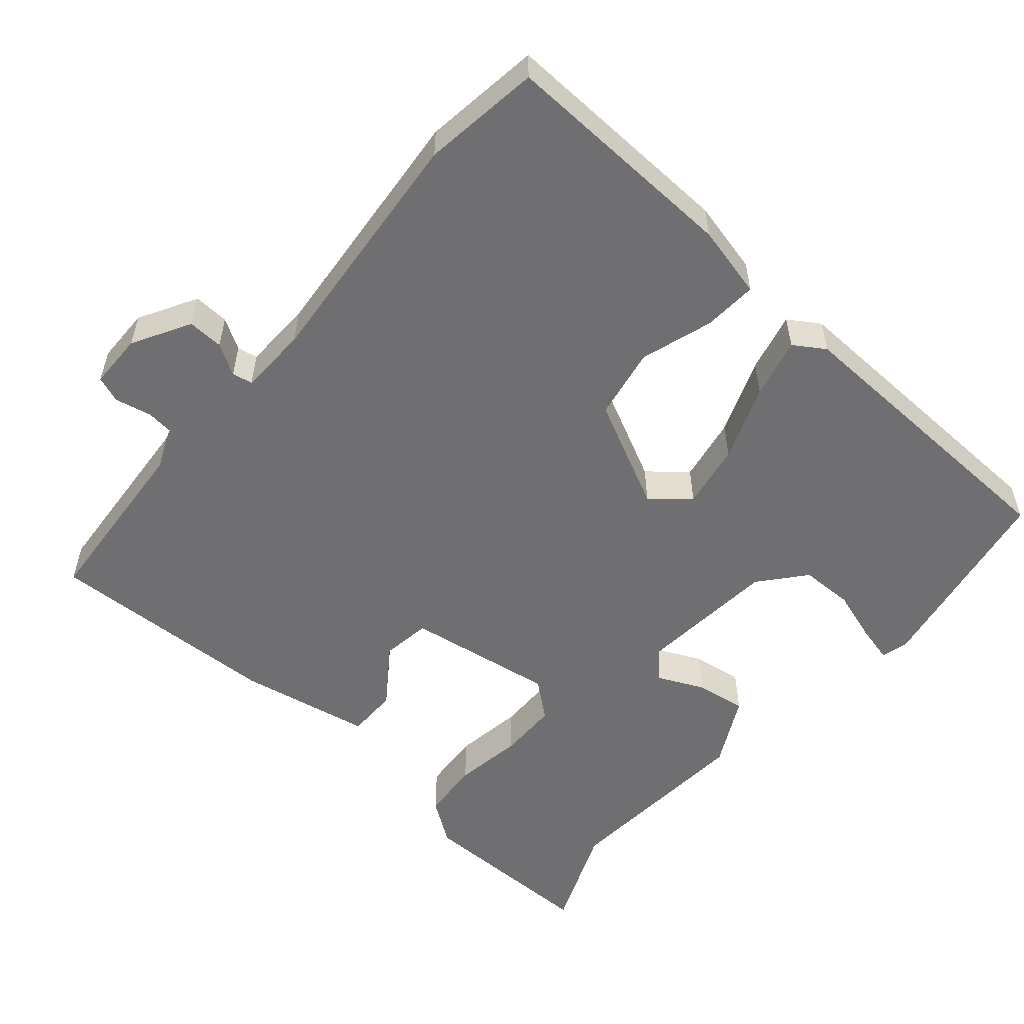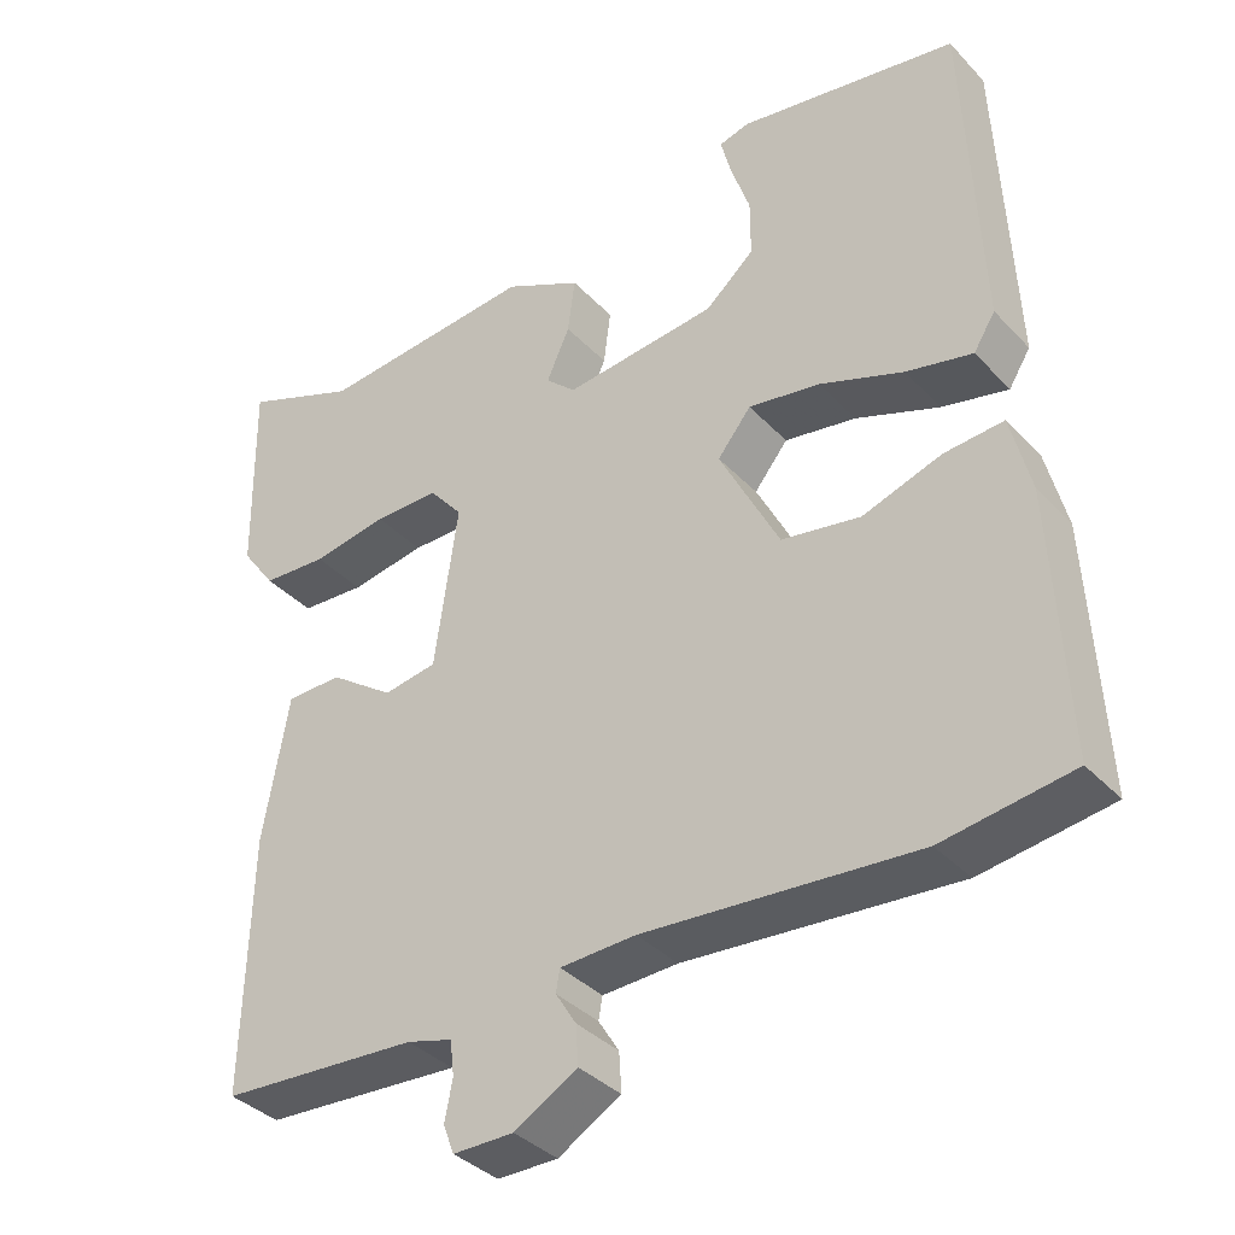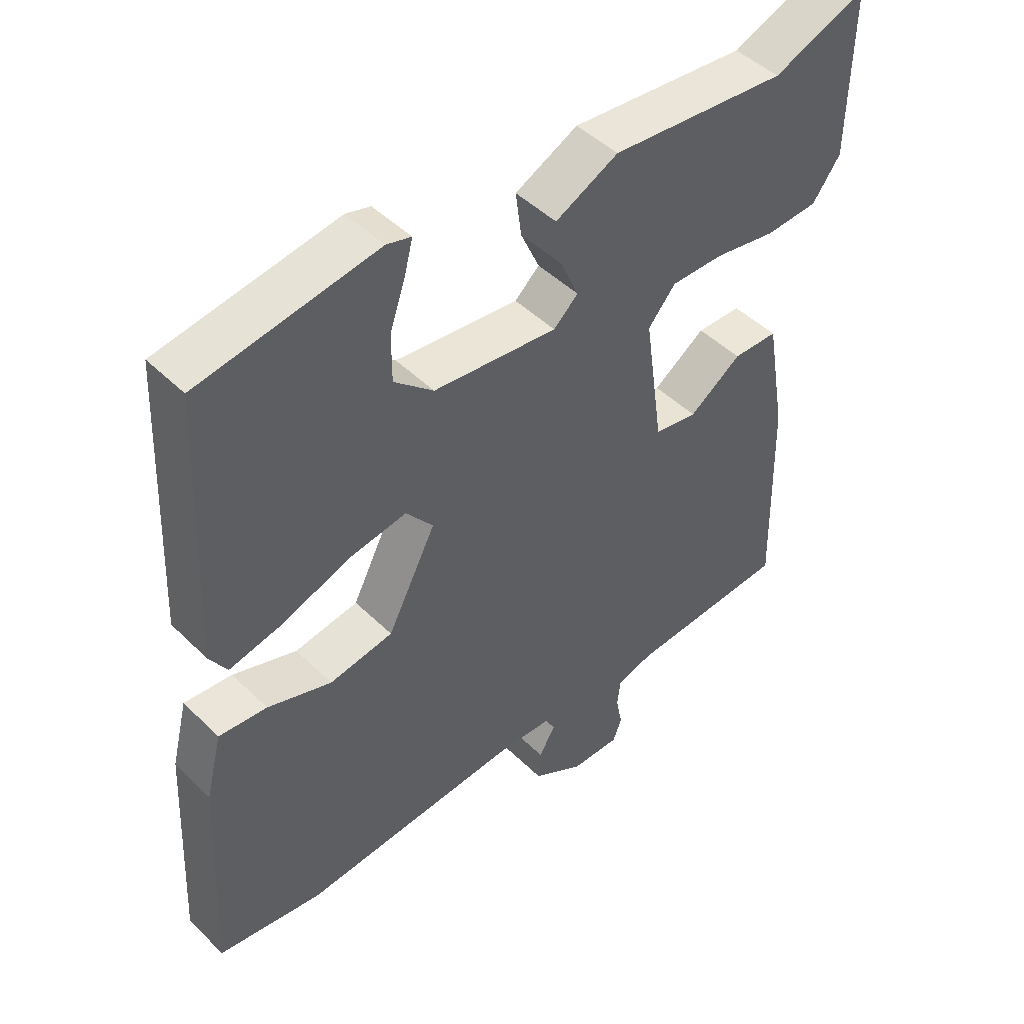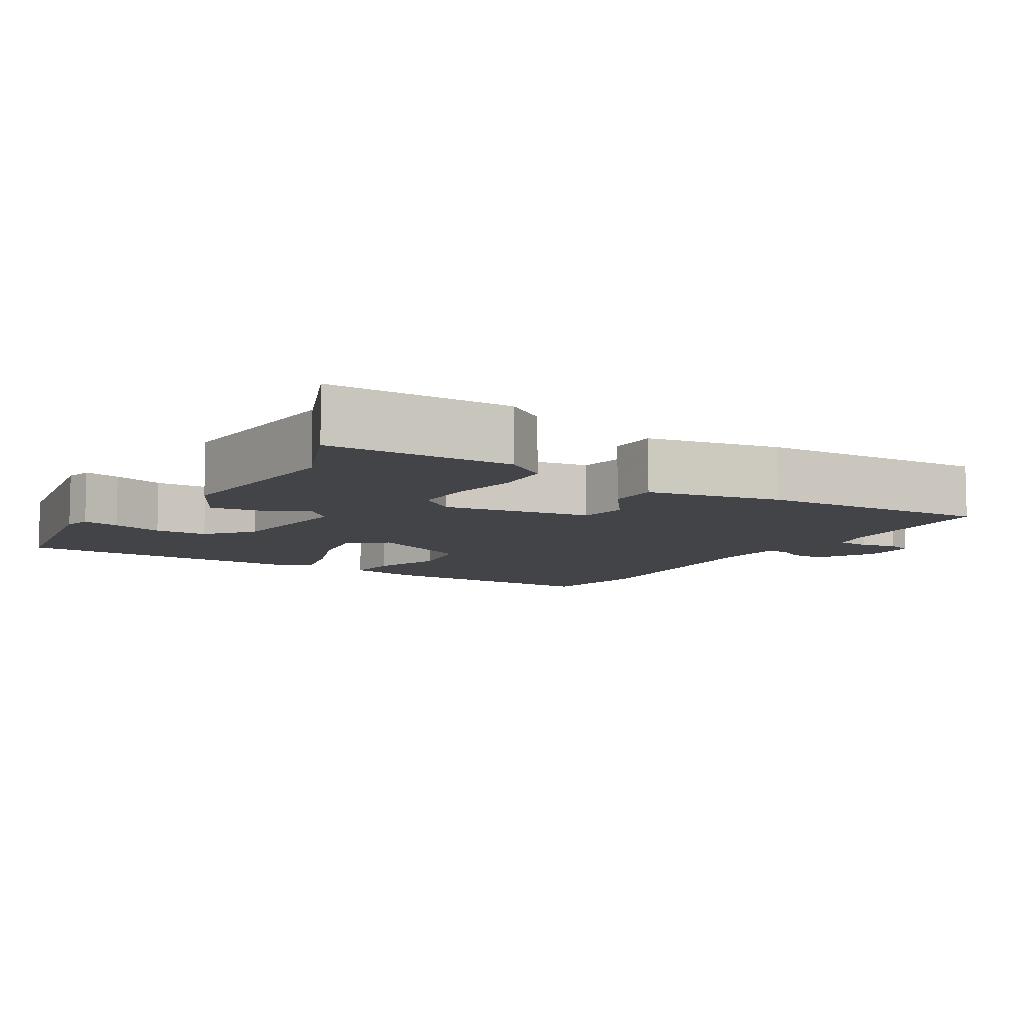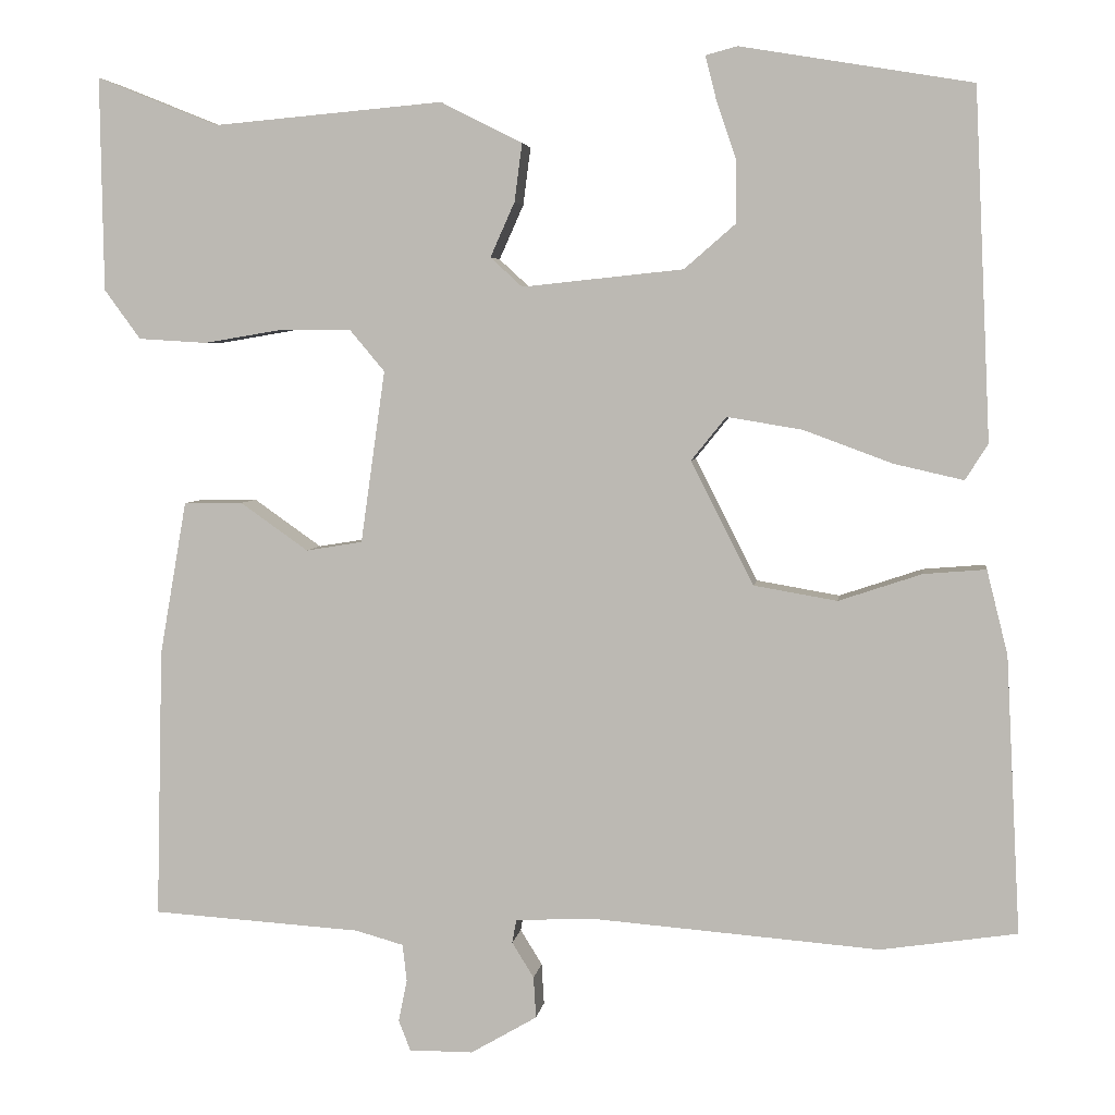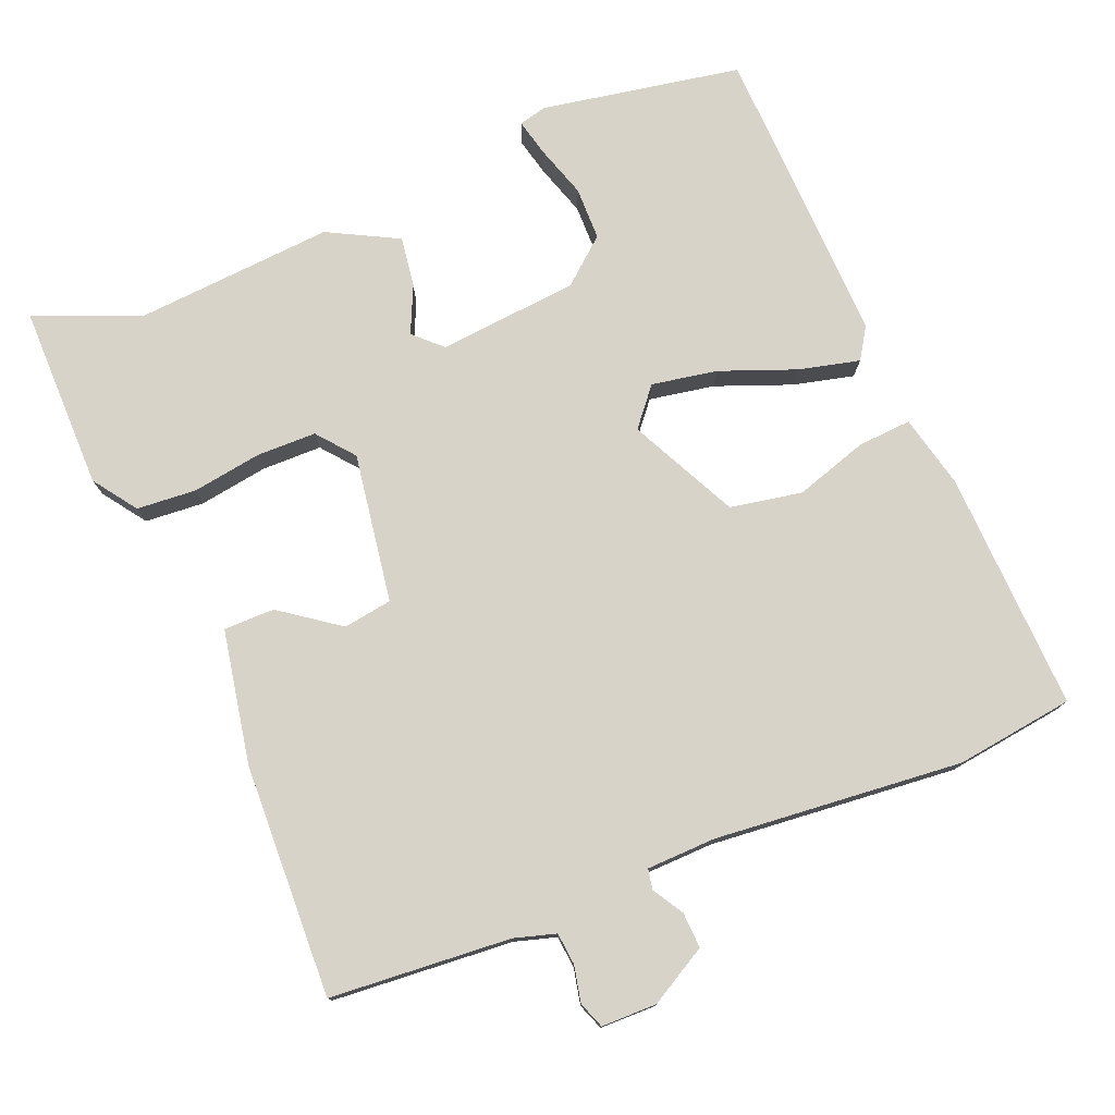
<metadata>
{"format":"obj","ext":"obj","renderer":"f3d","projection":"perspective","resolution":1024,"background":"white","views":[{"elev":-54.7,"azim":-130.0,"up":"+Y"},{"elev":-36.8,"azim":-142.9,"up":"+Z"},{"elev":46.6,"azim":-42.1,"up":"+Z"},{"elev":-8.2,"azim":59.4,"up":"+Y"},{"elev":4.5,"azim":-172.3,"up":"+Z"},{"elev":77.0,"azim":158.5,"up":"+Y"}]}
</metadata>
<code>
v -0.393 0.07 -0.516
v -0.555 0.07 -0.492
v -0.538 0.07 -0.162
v -0.513 0.07 -0.062
v -0.439 0.07 -0.068
v -0.34 0.07 -0.101
v -0.241 0.07 -0.084
v -0.166 0.07 0.063
v -0.208 0.07 0.115
v -0.298 0.07 0.1
v -0.403 0.07 0.061
v -0.486 0.07 0.042
v -0.513 0.07 0.085
v -0.494 0.07 0.5
v -0.219 0.07 0.546
v -0.181 0.07 0.536
v -0.194 0.07 0.485
v -0.218 0.07 0.414
v -0.218 0.07 0.341
v -0.157 0.07 0.288
v 0.035 0.07 0.268
v 0.073 0.07 0.303
v 0.044 0.07 0.368
v 0.035 0.07 0.437
v 0.132 0.07 0.486
v 0.405 0.07 0.462
v 0.55 0.07 0.52
v 0.546 0.07 0.266
v 0.503 0.07 0.207
v 0.421 0.07 0.202
v 0.326 0.07 0.218
v 0.244 0.07 0.218
v 0.202 0.07 0.168
v 0.231 0.07 -0.037
v 0.298 0.07 -0.048
v 0.379 0.07 0.009
v 0.449 0.07 0.008
v 0.481 0.07 -0.175
v 0.489 0.07 -0.496
v 0.24 0.07 -0.512
v 0.183 0.07 -0.528
v 0.178 0.07 -0.572
v 0.188 0.07 -0.622
v 0.174 0.07 -0.658
v 0.098 0.07 -0.658
v 0.019 0.07 -0.612
v 0.022 0.07 -0.563
v 0.048 0.07 -0.521
v 0.043 0.07 -0.493
v -0.052 0.07 -0.489
v -0.393 0 -0.516
v -0.555 0 -0.492
v -0.538 0 -0.162
v -0.513 0 -0.062
v -0.439 0 -0.068
v -0.34 0 -0.101
v -0.241 0 -0.084
v -0.166 0 0.063
v -0.208 0 0.115
v -0.298 0 0.1
v -0.403 0 0.061
v -0.486 0 0.042
v -0.513 0 0.085
v -0.494 0 0.5
v -0.219 0 0.546
v -0.181 0 0.536
v -0.194 0 0.485
v -0.218 0 0.414
v -0.218 0 0.341
v -0.157 0 0.288
v 0.035 0 0.268
v 0.073 0 0.303
v 0.044 0 0.368
v 0.035 0 0.437
v 0.132 0 0.486
v 0.405 0 0.462
v 0.55 0 0.52
v 0.546 0 0.266
v 0.503 0 0.207
v 0.421 0 0.202
v 0.326 0 0.218
v 0.244 0 0.218
v 0.202 0 0.168
v 0.231 0 -0.037
v 0.298 0 -0.048
v 0.379 0 0.009
v 0.449 0 0.008
v 0.481 0 -0.175
v 0.489 0 -0.496
v 0.24 0 -0.512
v 0.183 0 -0.528
v 0.178 0 -0.572
v 0.188 0 -0.622
v 0.174 0 -0.658
v 0.098 0 -0.658
v 0.019 0 -0.612
v 0.022 0 -0.563
v 0.048 0 -0.521
v 0.043 0 -0.493
v -0.052 0 -0.489
f 46 47 48
f 45 46 48
f 44 45 48
f 43 44 48
f 42 43 48
f 41 42 48 49
f 40 41 49
f 39 40 49
f 38 39 49
f 37 38 49
f 36 37 49
f 35 36 49
f 34 35 49 50
f 29 30 31
f 28 29 31
f 27 28 31
f 26 27 31
f 26 31 32
f 25 26 32
f 24 25 32
f 23 24 32
f 22 23 32
f 21 22 32 33
f 16 17 18
f 15 16 18
f 14 15 18
f 13 14 18
f 12 13 18
f 11 12 18
f 10 11 18 19
f 9 10 19 20
f 4 5 6
f 3 4 6
f 2 3 6
f 1 2 6
f 50 1 6
f 50 6 7
f 34 50 7 8
f 21 33 34
f 20 21 34
f 9 20 34
f 8 9 34
f 98 97 96
f 98 96 95
f 98 95 94
f 98 94 93
f 98 93 92
f 99 98 92 91
f 99 91 90
f 99 90 89
f 99 89 88
f 99 88 87
f 99 87 86
f 99 86 85
f 100 99 85 84
f 81 80 79
f 81 79 78
f 81 78 77
f 81 77 76
f 82 81 76
f 82 76 75
f 82 75 74
f 82 74 73
f 82 73 72
f 83 82 72 71
f 68 67 66
f 68 66 65
f 68 65 64
f 68 64 63
f 68 63 62
f 68 62 61
f 69 68 61 60
f 70 69 60 59
f 56 55 54
f 56 54 53
f 56 53 52
f 56 52 51
f 56 51 100
f 57 56 100
f 58 57 100 84
f 84 83 71
f 84 71 70
f 84 70 59
f 84 59 58
f 1 51 52 2
f 2 52 53 3
f 3 53 54 4
f 4 54 55 5
f 5 55 56 6
f 6 56 57 7
f 7 57 58 8
f 8 58 59 9
f 9 59 60 10
f 10 60 61 11
f 11 61 62 12
f 12 62 63 13
f 13 63 64 14
f 14 64 65 15
f 15 65 66 16
f 16 66 67 17
f 17 67 68 18
f 18 68 69 19
f 19 69 70 20
f 20 70 71 21
f 21 71 72 22
f 22 72 73 23
f 23 73 74 24
f 24 74 75 25
f 25 75 76 26
f 26 76 77 27
f 27 77 78 28
f 28 78 79 29
f 29 79 80 30
f 30 80 81 31
f 31 81 82 32
f 32 82 83 33
f 33 83 84 34
f 34 84 85 35
f 35 85 86 36
f 36 86 87 37
f 37 87 88 38
f 38 88 89 39
f 39 89 90 40
f 40 90 91 41
f 41 91 92 42
f 42 92 93 43
f 43 93 94 44
f 44 94 95 45
f 45 95 96 46
f 46 96 97 47
f 47 97 98 48
f 48 98 99 49
f 49 99 100 50
f 50 100 51 1

</code>
